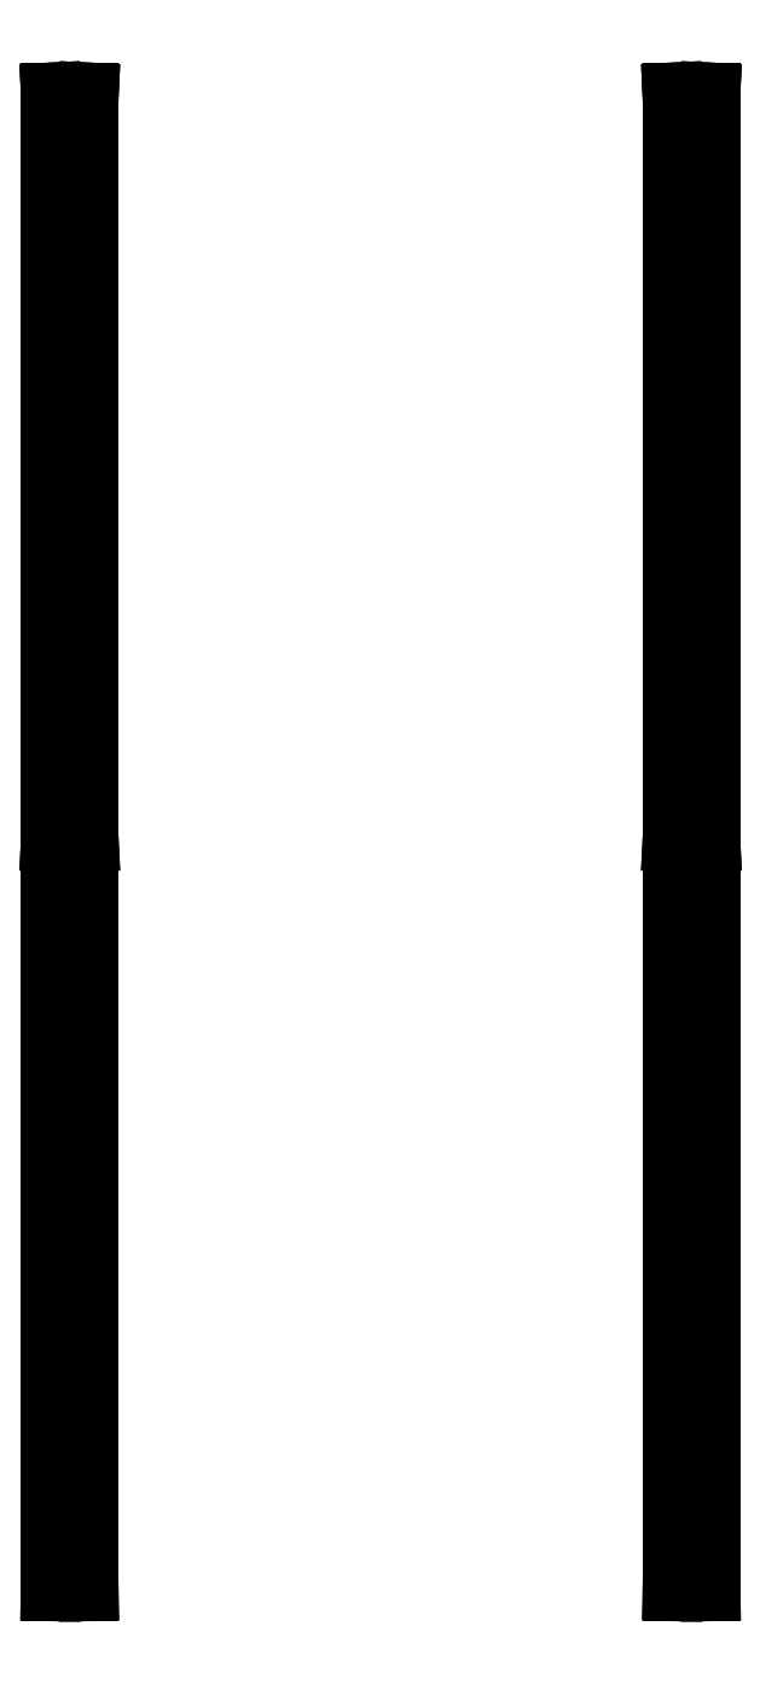
<metadata>
{"format":"dxf","ext":"dxf","renderer":"ezdxf+matplotlib","layout":"modelspace","background":"white","min_lineweight":24,"dpi":150}
</metadata>
<code>
0
SECTION
2
ENTITIES
0
LINE
8
0
10
182.7
20
440
30
0
11
182.7
21
440
31
123.3
0
LINE
8
0
10
182.7
20
440
30
0
11
182.7
21
220
31
123.3
0
LINE
8
0
10
182.7
20
220
30
123.3
11
182.7
21
440
31
123.3
0
LINE
8
0
10
182.7
20
220
30
123.3
11
182.7
21
0
31
0
0
LINE
8
0
10
182.7
20
0
30
0
11
182.7
21
220
31
134.3
0
LINE
8
0
10
182.7
20
220
30
123.3
11
182.7
21
220
31
134.3
0
LINE
8
0
10
182.7
20
220
30
134.3
11
182.7
21
220
31
276.7
0
LINE
8
0
10
182.7
20
220
30
134.3
11
182.7
21
0
31
430
0
LINE
8
0
10
182.7
20
0
30
430
11
182.7
21
220
31
276.7
0
LINE
8
0
10
182.7
20
0
30
0
11
182.7
21
0
31
430
0
LINE
8
0
10
182.7
20
440
30
0
11
182.7
21
0
31
0
0
LINE
8
0
10
182.7
20
220
30
134.3
11
182.7
21
440
31
134.3
0
LINE
8
0
10
182.7
20
220
30
134.3
11
182.7
21
440
31
276.7
0
LINE
8
0
10
182.7
20
440
30
276.7
11
182.7
21
440
31
134.3
0
LINE
8
0
10
182.7
20
220
30
276.7
11
182.7
21
440
31
276.7
0
LINE
8
0
10
182.7
20
220
30
287.7
11
182.7
21
440
31
287.7
0
LINE
8
0
10
182.7
20
220
30
287.7
11
182.7
21
440
31
430
0
LINE
8
0
10
182.7
20
440
30
430
11
182.7
21
440
31
287.7
0
LINE
8
0
10
182.7
20
0
30
430
11
182.7
21
220
31
287.7
0
LINE
8
0
10
182.7
20
0
30
430
11
182.7
21
440
31
430
0
LINE
8
0
10
182.7
20
220
30
276.7
11
182.7
21
220
31
287.7
0
LINE
8
0
10
182.7
20
440
30
430
11
193.7
21
440
31
430
0
LINE
8
0
10
182.7
20
440
30
430
11
193.7
21
0
31
430
0
LINE
8
0
10
193.7
20
0
30
430
11
193.7
21
440
31
430
0
LINE
8
0
10
182.7
20
0
30
430
11
193.7
21
0
31
430
0
LINE
8
0
10
193.7
20
440
30
430
11
193.7
21
440
31
287.7
0
LINE
8
0
10
193.7
20
440
30
430
11
193.7
21
220
31
287.7
0
LINE
8
0
10
193.7
20
220
30
287.7
11
193.7
21
440
31
287.7
0
LINE
8
0
10
193.7
20
0
30
430
11
193.7
21
220
31
287.7
0
LINE
8
0
10
193.7
20
0
30
430
11
193.7
21
220
31
276.7
0
LINE
8
0
10
193.7
20
220
30
287.7
11
193.7
21
220
31
276.7
0
LINE
8
0
10
193.7
20
220
30
276.7
11
193.7
21
220
31
134.3
0
LINE
8
0
10
193.7
20
0
30
430
11
193.7
21
220
31
134.3
0
LINE
8
0
10
193.7
20
0
30
430
11
193.7
21
0
31
0
0
LINE
8
0
10
193.7
20
220
30
134.3
11
193.7
21
0
31
0
0
LINE
8
0
10
193.7
20
220
30
276.7
11
193.7
21
440
31
276.7
0
LINE
8
0
10
193.7
20
220
30
276.7
11
193.7
21
440
31
134.3
0
LINE
8
0
10
193.7
20
440
30
134.3
11
193.7
21
440
31
276.7
0
LINE
8
0
10
193.7
20
220
30
134.3
11
193.7
21
440
31
134.3
0
LINE
8
0
10
193.7
20
220
30
123.3
11
193.7
21
440
31
123.3
0
LINE
8
0
10
193.7
20
220
30
123.3
11
193.7
21
440
31
0
0
LINE
8
0
10
193.7
20
440
30
0
11
193.7
21
440
31
123.3
0
LINE
8
0
10
193.7
20
0
30
0
11
193.7
21
220
31
123.3
0
LINE
8
0
10
193.7
20
0
30
0
11
193.7
21
440
31
0
0
LINE
8
0
10
193.7
20
220
30
134.3
11
193.7
21
220
31
123.3
0
LINE
8
0
10
182.7
20
440
30
123.3
11
193.7
21
440
31
0
0
LINE
8
0
10
182.7
20
440
30
123.3
11
193.7
21
440
31
123.3
0
LINE
8
0
10
182.7
20
440
30
0
11
193.7
21
440
31
0
0
LINE
8
0
10
182.7
20
440
30
430
11
193.7
21
440
31
287.7
0
LINE
8
0
10
182.7
20
440
30
287.7
11
193.7
21
440
31
287.7
0
LINE
8
0
10
182.7
20
440
30
276.7
11
193.7
21
440
31
134.3
0
LINE
8
0
10
182.7
20
440
30
276.7
11
193.7
21
440
31
276.7
0
LINE
8
0
10
182.7
20
440
30
134.3
11
193.7
21
440
31
134.3
0
LINE
8
0
10
376.3
20
440
30
0
11
376.3
21
440
31
123.3
0
LINE
8
0
10
376.3
20
440
30
0
11
365.3
21
440
31
123.3
0
LINE
8
0
10
365.3
20
440
30
123.3
11
376.3
21
440
31
123.3
0
LINE
8
0
10
365.3
20
440
30
123.3
11
365.3
21
440
31
0
0
LINE
8
0
10
376.3
20
440
30
0
11
365.3
21
440
31
0
0
LINE
8
0
10
376.3
20
440
30
287.7
11
376.3
21
440
31
430
0
LINE
8
0
10
376.3
20
440
30
287.7
11
365.3
21
440
31
430
0
LINE
8
0
10
365.3
20
440
30
430
11
376.3
21
440
31
430
0
LINE
8
0
10
365.3
20
440
30
430
11
365.3
21
440
31
287.7
0
LINE
8
0
10
376.3
20
440
30
287.7
11
365.3
21
440
31
287.7
0
LINE
8
0
10
376.3
20
440
30
134.3
11
376.3
21
440
31
276.7
0
LINE
8
0
10
376.3
20
440
30
134.3
11
365.3
21
440
31
276.7
0
LINE
8
0
10
365.3
20
440
30
276.7
11
376.3
21
440
31
276.7
0
LINE
8
0
10
365.3
20
440
30
276.7
11
365.3
21
440
31
134.3
0
LINE
8
0
10
376.3
20
440
30
134.3
11
365.3
21
440
31
134.3
0
LINE
8
0
10
182.7
20
0
30
0
11
193.7
21
0
31
0
0
LINE
8
0
10
182.7
20
0
30
0
11
193.7
21
440
31
0
0
LINE
8
0
10
182.7
20
0
30
0
11
193.7
21
0
31
430
0
LINE
8
0
10
365.3
20
440
30
0
11
365.3
21
220
31
123.3
0
LINE
8
0
10
365.3
20
440
30
123.3
11
365.3
21
220
31
123.3
0
LINE
8
0
10
365.3
20
220
30
123.3
11
365.3
21
0
31
0
0
LINE
8
0
10
365.3
20
0
30
0
11
365.3
21
220
31
134.3
0
LINE
8
0
10
365.3
20
220
30
123.3
11
365.3
21
220
31
134.3
0
LINE
8
0
10
365.3
20
220
30
134.3
11
365.3
21
220
31
276.7
0
LINE
8
0
10
365.3
20
220
30
134.3
11
365.3
21
0
31
430
0
LINE
8
0
10
365.3
20
0
30
430
11
365.3
21
220
31
276.7
0
LINE
8
0
10
365.3
20
0
30
0
11
365.3
21
0
31
430
0
LINE
8
0
10
365.3
20
440
30
0
11
365.3
21
0
31
0
0
LINE
8
0
10
365.3
20
440
30
134.3
11
365.3
21
220
31
134.3
0
LINE
8
0
10
365.3
20
440
30
276.7
11
365.3
21
220
31
134.3
0
LINE
8
0
10
365.3
20
440
30
276.7
11
365.3
21
220
31
276.7
0
LINE
8
0
10
365.3
20
440
30
287.7
11
365.3
21
220
31
287.7
0
LINE
8
0
10
365.3
20
440
30
430
11
365.3
21
220
31
287.7
0
LINE
8
0
10
365.3
20
0
30
430
11
365.3
21
220
31
287.7
0
LINE
8
0
10
365.3
20
440
30
430
11
365.3
21
0
31
430
0
LINE
8
0
10
365.3
20
220
30
276.7
11
365.3
21
220
31
287.7
0
LINE
8
0
10
365.3
20
440
30
430
11
376.3
21
0
31
430
0
LINE
8
0
10
376.3
20
440
30
430
11
376.3
21
0
31
430
0
LINE
8
0
10
365.3
20
0
30
430
11
376.3
21
0
31
430
0
LINE
8
0
10
376.3
20
440
30
430
11
376.3
21
220
31
287.7
0
LINE
8
0
10
376.3
20
440
30
287.7
11
376.3
21
220
31
287.7
0
LINE
8
0
10
376.3
20
0
30
430
11
376.3
21
220
31
287.7
0
LINE
8
0
10
376.3
20
0
30
430
11
376.3
21
220
31
276.7
0
LINE
8
0
10
376.3
20
220
30
287.7
11
376.3
21
220
31
276.7
0
LINE
8
0
10
376.3
20
220
30
276.7
11
376.3
21
220
31
134.3
0
LINE
8
0
10
376.3
20
0
30
430
11
376.3
21
220
31
134.3
0
LINE
8
0
10
376.3
20
0
30
430
11
376.3
21
0
31
0
0
LINE
8
0
10
376.3
20
220
30
134.3
11
376.3
21
0
31
0
0
LINE
8
0
10
376.3
20
440
30
276.7
11
376.3
21
220
31
276.7
0
LINE
8
0
10
376.3
20
440
30
134.3
11
376.3
21
220
31
276.7
0
LINE
8
0
10
376.3
20
440
30
134.3
11
376.3
21
220
31
134.3
0
LINE
8
0
10
376.3
20
440
30
123.3
11
376.3
21
220
31
123.3
0
LINE
8
0
10
376.3
20
440
30
0
11
376.3
21
220
31
123.3
0
LINE
8
0
10
376.3
20
0
30
0
11
376.3
21
220
31
123.3
0
LINE
8
0
10
376.3
20
440
30
0
11
376.3
21
0
31
0
0
LINE
8
0
10
376.3
20
220
30
134.3
11
376.3
21
220
31
123.3
0
LINE
8
0
10
365.3
20
0
30
0
11
376.3
21
0
31
0
0
LINE
8
0
10
376.3
20
440
30
0
11
365.3
21
0
31
0
0
LINE
8
0
10
365.3
20
0
30
0
11
376.3
21
0
31
430
0
LINE
8
0
10
182.7
20
440
30
123.3
11
193.7
21
220
31
123.3
0
LINE
8
0
10
182.7
20
220
30
123.3
11
193.7
21
220
31
123.3
0
LINE
8
0
10
365.3
20
440
30
123.3
11
376.3
21
220
31
123.3
0
LINE
8
0
10
365.3
20
220
30
123.3
11
376.3
21
220
31
123.3
0
LINE
8
0
10
182.7
20
220
30
134.3
11
193.7
21
220
31
134.3
0
LINE
8
0
10
182.7
20
220
30
134.3
11
193.7
21
440
31
134.3
0
LINE
8
0
10
365.3
20
220
30
134.3
11
376.3
21
220
31
134.3
0
LINE
8
0
10
376.3
20
440
30
134.3
11
365.3
21
220
31
134.3
0
LINE
8
0
10
182.7
20
440
30
276.7
11
193.7
21
220
31
276.7
0
LINE
8
0
10
182.7
20
220
30
276.7
11
193.7
21
220
31
276.7
0
LINE
8
0
10
365.3
20
440
30
276.7
11
376.3
21
220
31
276.7
0
LINE
8
0
10
365.3
20
220
30
276.7
11
376.3
21
220
31
276.7
0
LINE
8
0
10
182.7
20
220
30
287.7
11
193.7
21
220
31
287.7
0
LINE
8
0
10
182.7
20
220
30
287.7
11
193.7
21
440
31
287.7
0
LINE
8
0
10
365.3
20
220
30
287.7
11
376.3
21
220
31
287.7
0
LINE
8
0
10
376.3
20
440
30
287.7
11
365.3
21
220
31
287.7
0
LINE
8
0
10
182.7
20
220
30
134.3
11
193.7
21
220
31
123.3
0
LINE
8
0
10
365.3
20
220
30
134.3
11
376.3
21
220
31
123.3
0
LINE
8
0
10
182.7
20
220
30
287.7
11
193.7
21
220
31
276.7
0
LINE
8
0
10
365.3
20
220
30
287.7
11
376.3
21
220
31
276.7
0
ENDSEC
0
EOF

</code>
